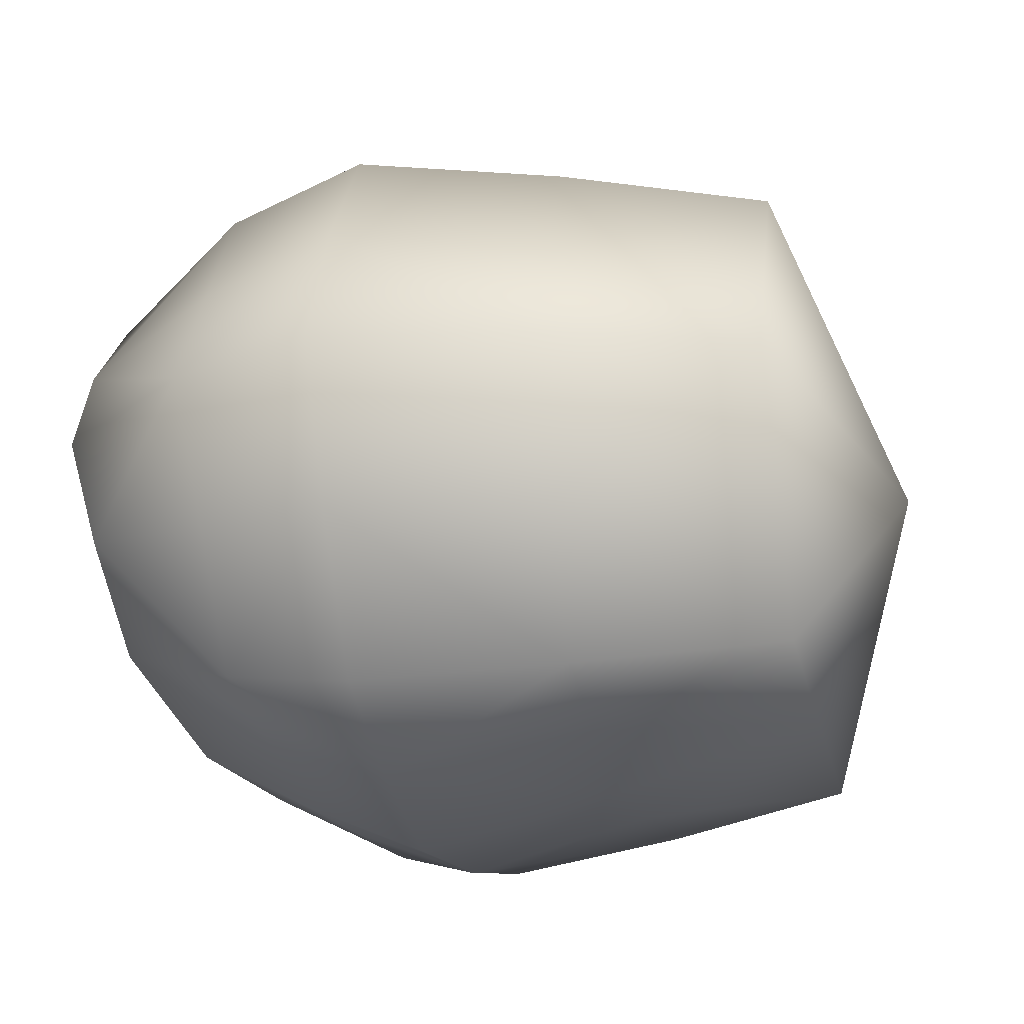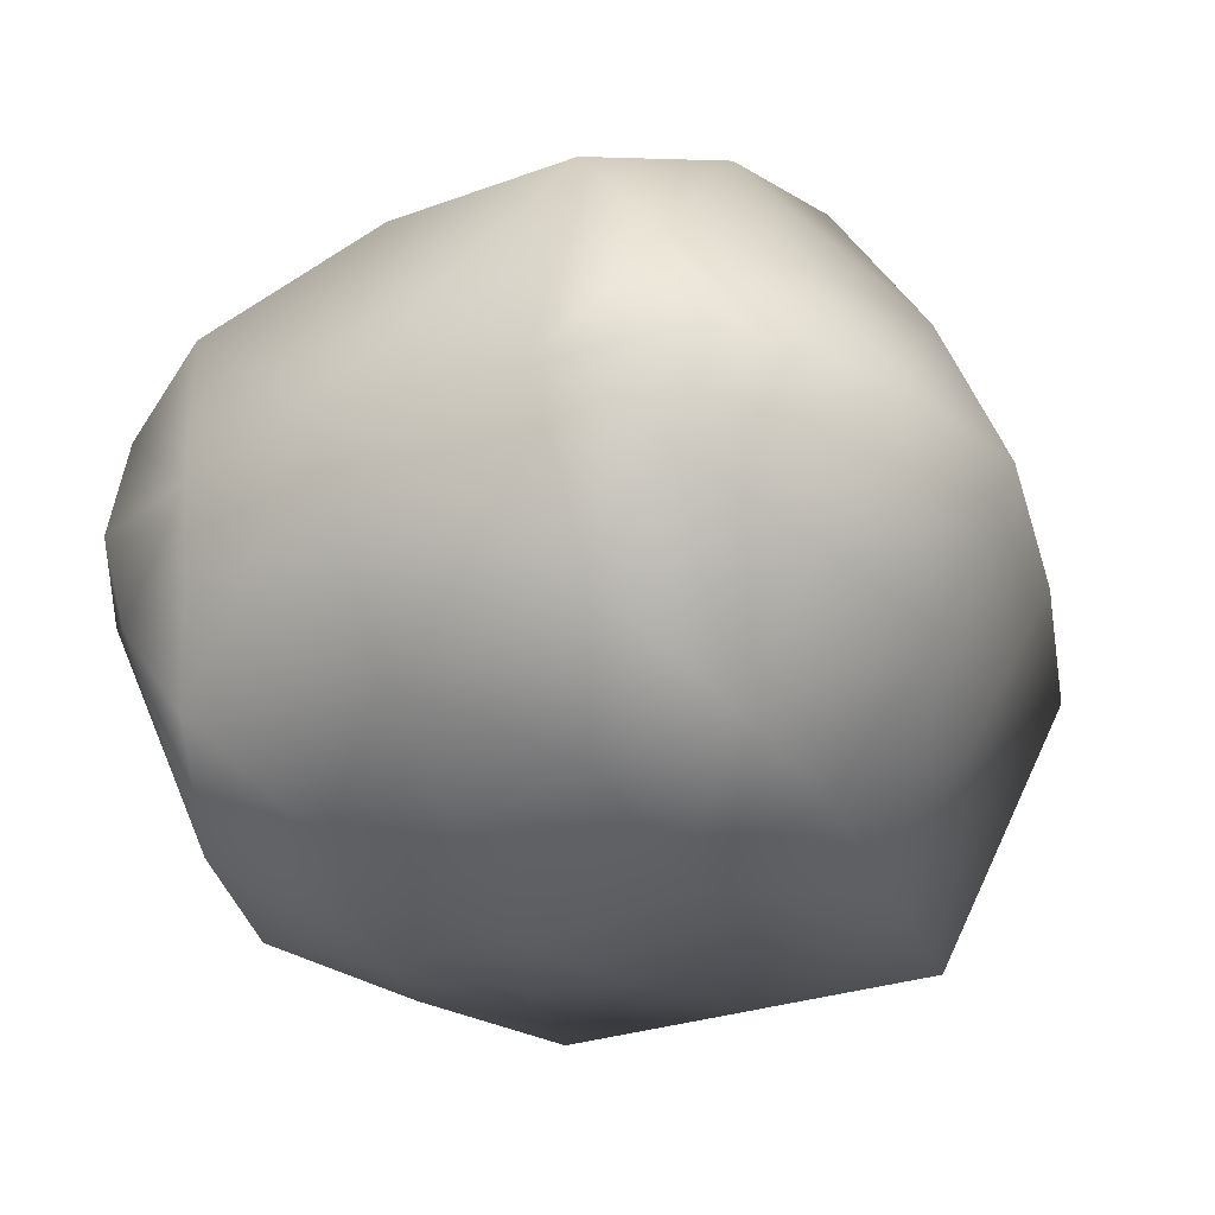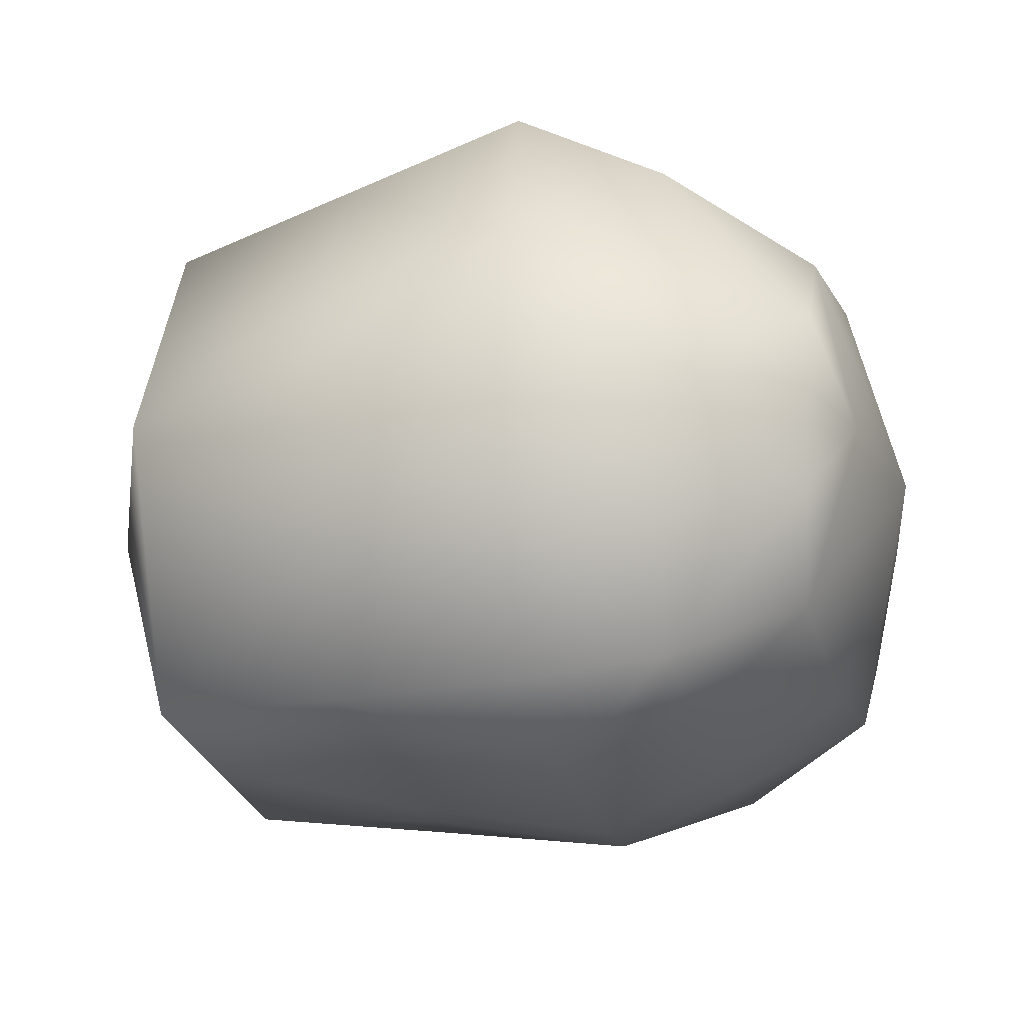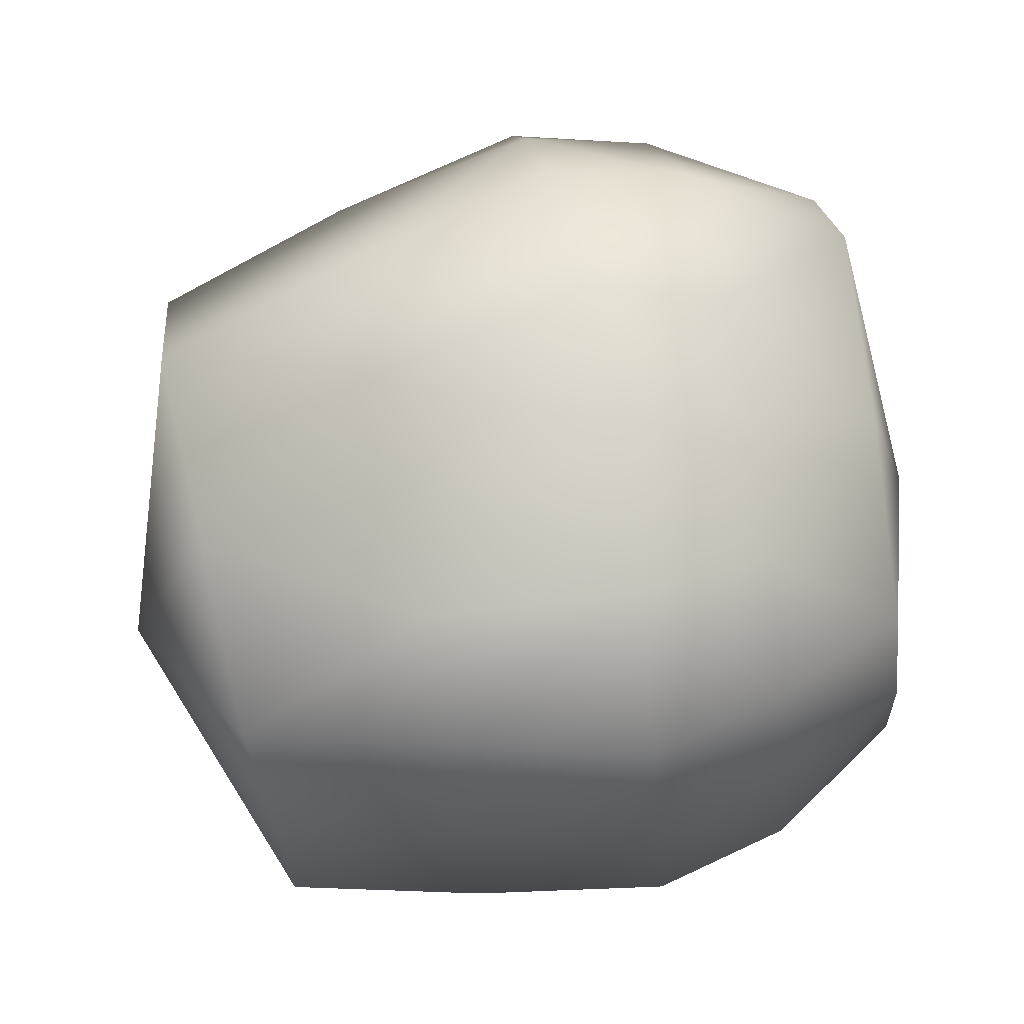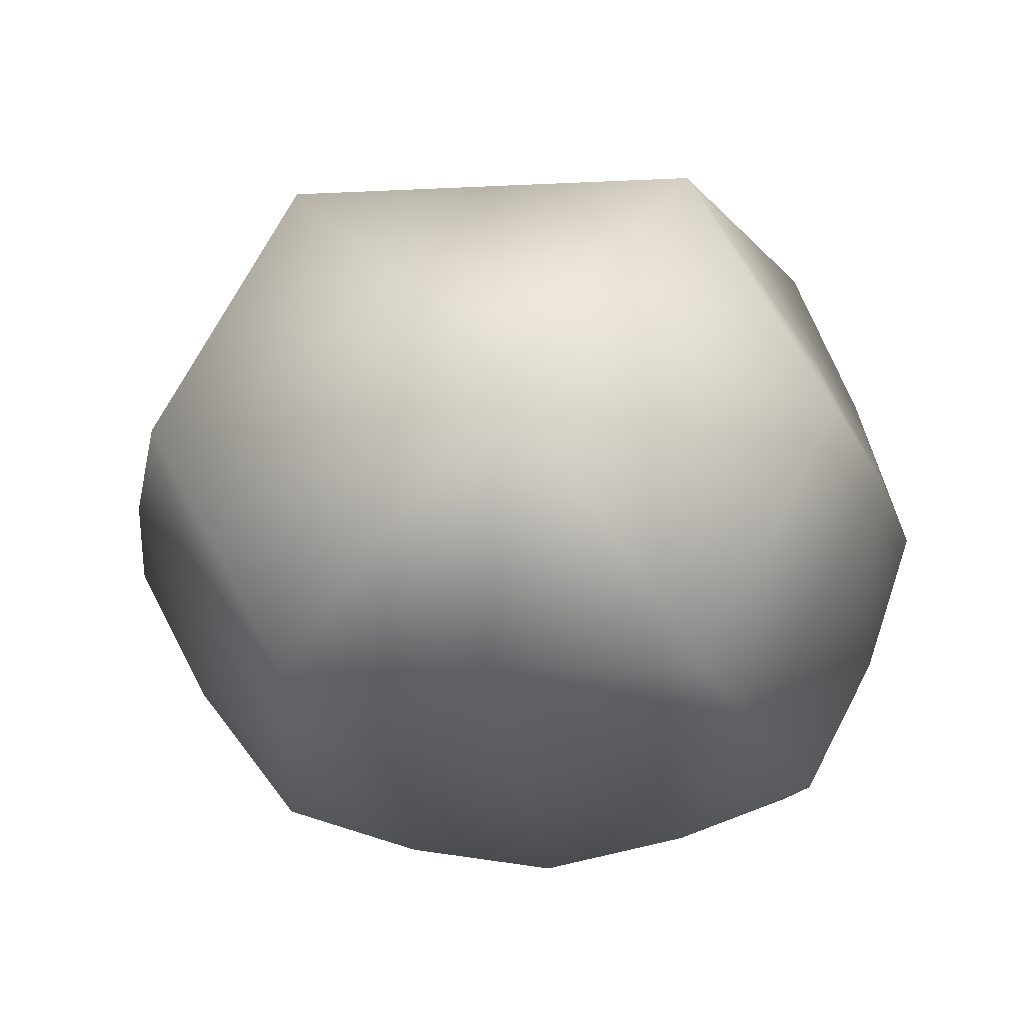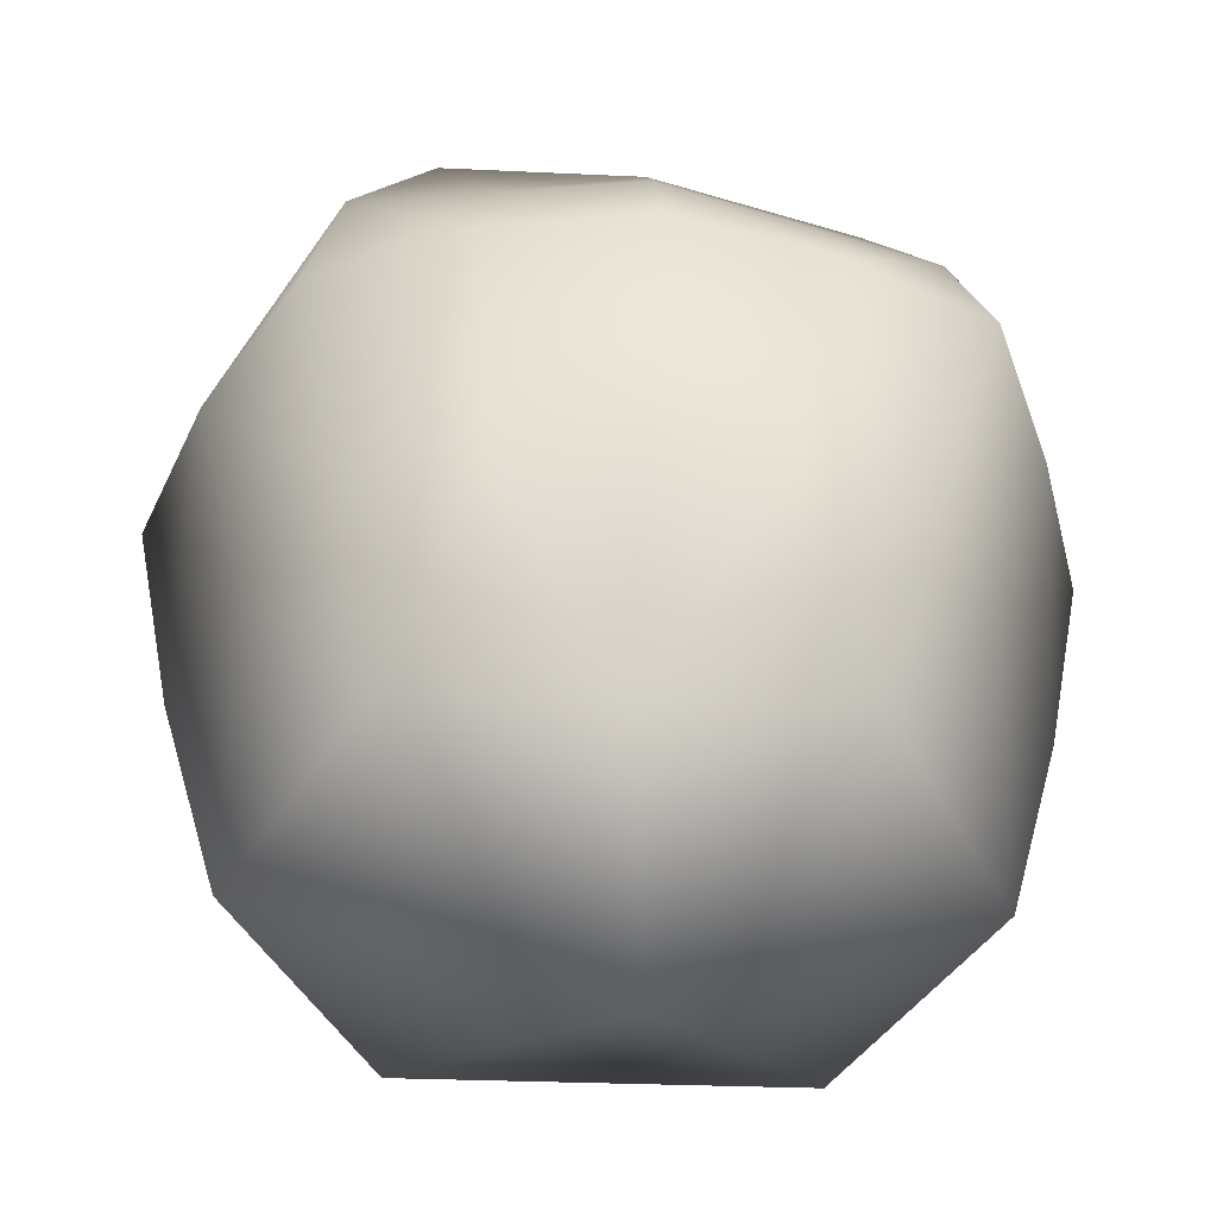
<metadata>
{"format":"obj","ext":"obj","renderer":"f3d","projection":"perspective","resolution":1024,"background":"white","views":[{"elev":-28.4,"azim":-76.9,"up":"+Z"},{"elev":-30.3,"azim":-153.7,"up":"+Z"},{"elev":-22.4,"azim":100.0,"up":"+Z"},{"elev":78.3,"azim":76.7,"up":"+Z"},{"elev":-20.8,"azim":5.0,"up":"+Z"},{"elev":-43.8,"azim":-2.3,"up":"+Y"}]}
</metadata>
<code>
g mesh00
v 36.18 90.36 58.52
v 6.623 124.3 42.34
v 6.852 93.84 65.37
v 52.48 119.2 32.02
v 13.36 136.1 -7.024
v 59.25 11.64 -67.35
v 31.89 13.84 -71.8
v 39.64 58.94 -79.49
v 4.533 16.04 69.23
v 31.89 13.84 63.38
v 39.64 58.94 76.71
v 4.533 16.04 69.23
v 1.985 -31.25 50.05
v 31.89 13.84 63.38
v 4.533 16.04 69.23
v -24.13 16.04 63.38
v 1.985 -31.25 50.05
v 6.852 93.84 65.37
v 6.623 124.3 42.34
v -23.77 95.12 60.53
v -51.2 92.76 -63.65
v -22.04 91.75 -68.03
v -25.41 63.34 -80
v -96.02 63.34 -7.024
v -86.64 16.04 -7.024
v -81.82 63.34 29
v -69.72 16.04 25.26
v -55.91 63.34 -69.8
v -50.12 16.04 -67.86
v -79.14 63.34 -39.32
v -68.38 16.04 -37.44
v 4.533 16.04 -76.25
v -22.79 16.04 -72.06
v 7.115 90.75 -72.41
v 36.3 87.54 -68.14
v -51.2 92.76 -63.65
v -68.69 94.5 -35.34
v -54.22 125.7 -27.98
v -86.17 96.24 -7.024
v -63.74 129.1 -7.024
v 70.56 54.53 -68.81
v 65.5 84.33 -63.87
v 86.28 54.53 -38.81
v 78.1 85.03 -35.45
v 97.04 54.53 -7.024
v 90.7 85.73 -7.024
v 86.28 54.53 29
v 72.2 54.53 65.03
v 59.25 11.64 57.54
v 65.5 86.88 51.67
v 36.18 90.36 58.52
v -61.12 63.34 63.01
v -52.8 16.04 57.54
v -28.09 63.34 76.71
v -24.13 16.04 63.38
v 4.533 16.04 -76.25
v 7.323 63.34 -85.29
v 4.533 16.04 69.23
v 7.491 63.34 82.18
v 6.852 93.84 65.37
v 6.852 93.84 65.37
v 7.491 63.34 82.18
v 7.115 90.75 -72.41
v 7.323 63.34 -85.29
v 7.146 118.2 -56.42
v 52.48 114.1 -50.19
v 47.19 126.5 -7.024
v 66.75 115.5 -28.61
v 72.22 116.9 -7.024
v 59.25 11.64 57.54
v 46.29 -31.25 50.05
v 7.082 -55.36 -7.024
v -54.41 96.4 55.7
v -37.37 129.4 38.95
v 13.36 136.1 -7.024
v 7.082 -55.36 -7.024
v -42.32 -31.25 50.05
v -52.8 16.04 57.54
v 65.5 84.33 -63.87
v 36.3 87.54 -68.14
v 7.115 90.75 -72.41
v 31.89 13.84 -71.8
v 59.25 11.64 -67.35
v 46.29 -31.25 -64.11
v 73.94 11.64 -37.18
v 76.89 -31.25 -7.024
v 88.63 11.64 -7.024
v 73.94 11.64 25.26
v 65.5 86.88 51.67
v 66.75 118.1 12.5
v 78.1 86.3 22.32
v 90.7 85.73 -7.024
v 4.533 16.04 -76.25
v 1.985 -31.25 -64.11
v 78.1 86.3 22.32
v -70.29 96.32 24.33
v -54.67 129.3 15.96
v -29.31 132.6 -7.024
v -36.46 122.2 -48.93
v 7.146 118.2 -56.42
v -22.04 91.75 -68.03
v 7.115 90.75 -72.41
v -23.77 95.12 60.53
v -54.41 96.4 55.7
v 78.1 85.03 -35.45
v -70.29 96.32 24.33
v -86.17 96.24 -7.024
v -69.72 16.04 25.26
v -86.64 16.04 -7.024
v -72.92 -31.25 -7.024
v -68.38 16.04 -37.44
v -42.32 -31.25 -64.11
v -50.12 16.04 -67.86
v -22.79 16.04 -72.06
v 73.94 11.64 25.26
v 88.63 11.64 -7.024
v 73.94 11.64 -37.18
v 1.985 -31.25 -64.11
v 4.533 16.04 -76.25
v -68.69 94.5 -35.34
f 1 2 3
f 4 5 2
f 6 7 8
f 9 10 11
f 12 13 14
f 15 16 17
f 18 19 20
f 21 22 23
f 24 25 26
f 26 25 27
f 28 29 30
f 30 29 31
f 32 33 23
f 34 35 8
f 36 37 38
f 38 37 39
f 38 39 40
f 41 42 43
f 43 42 44
f 45 46 47
f 48 49 47
f 50 51 11
f 52 53 54
f 54 53 55
f 7 56 8
f 8 56 57
f 8 57 34
f 55 58 54
f 54 58 59
f 54 59 60
f 51 61 11
f 11 61 62
f 11 62 9
f 22 63 23
f 23 63 64
f 23 64 32
f 65 5 66
f 66 5 67
f 66 67 68
f 68 67 69
f 70 14 71
f 71 14 13
f 71 13 72
f 73 20 74
f 74 20 19
f 74 19 75
f 76 17 77
f 77 17 16
f 77 16 78
f 68 79 66
f 66 79 80
f 66 80 65
f 65 80 81
f 82 83 84
f 84 83 85
f 84 85 86
f 86 85 87
f 86 87 88
f 2 1 4
f 4 1 89
f 4 89 90
f 90 89 91
f 90 91 92
f 93 82 94
f 94 82 84
f 94 84 72
f 72 84 86
f 72 86 71
f 71 86 88
f 71 88 70
f 46 95 47
f 47 95 50
f 47 50 48
f 48 50 11
f 48 11 49
f 49 11 10
f 96 73 97
f 97 73 74
f 97 74 98
f 98 74 75
f 98 75 99
f 99 75 100
f 99 100 101
f 101 100 102
f 60 103 54
f 54 103 104
f 54 104 52
f 52 104 26
f 52 26 53
f 53 26 27
f 5 4 67
f 67 4 90
f 67 90 69
f 69 90 92
f 69 92 68
f 68 92 105
f 68 105 79
f 104 106 26
f 26 106 107
f 26 107 24
f 24 107 30
f 24 30 25
f 25 30 31
f 108 109 110
f 110 109 111
f 110 111 112
f 112 111 113
f 112 113 114
f 49 115 47
f 47 115 116
f 47 116 45
f 45 116 43
f 45 43 46
f 46 43 44
f 116 117 43
f 43 117 6
f 43 6 41
f 41 6 8
f 41 8 42
f 42 8 35
f 101 36 99
f 99 36 38
f 99 38 98
f 98 38 40
f 98 40 97
f 97 40 39
f 97 39 96
f 78 108 77
f 77 108 110
f 77 110 76
f 76 110 112
f 76 112 118
f 118 112 114
f 118 114 119
f 107 120 30
f 30 120 21
f 30 21 28
f 28 21 23
f 28 23 29
f 29 23 33
g mesh01
g mesh02

</code>
